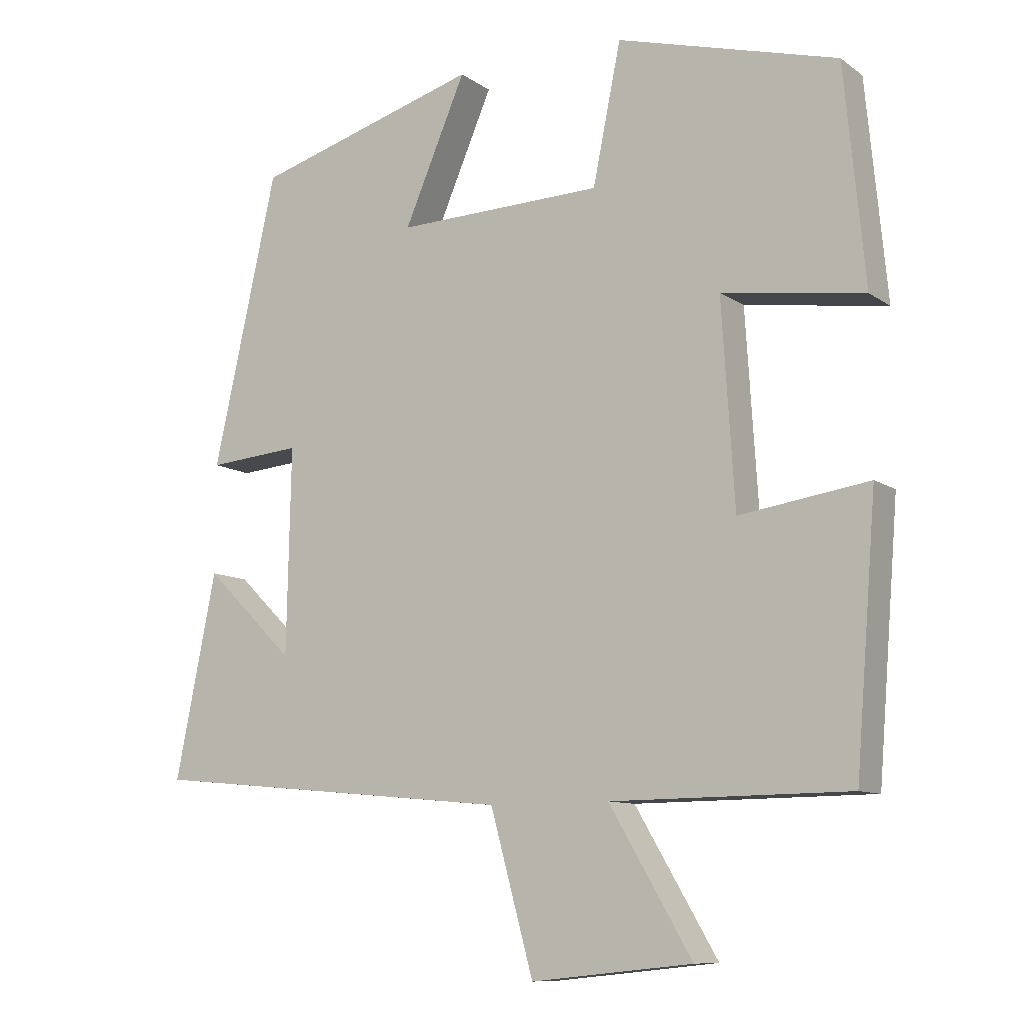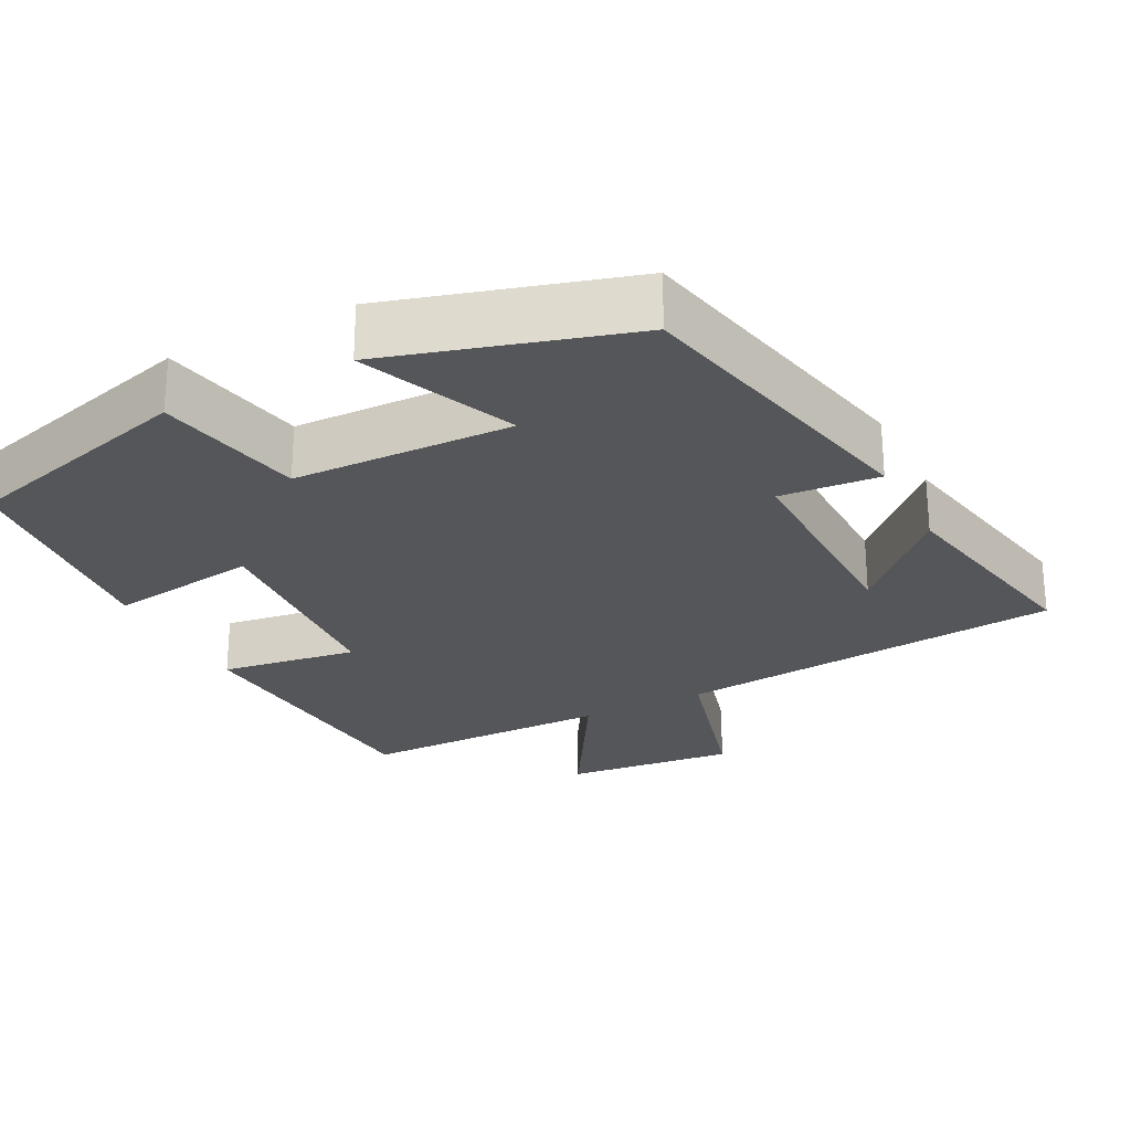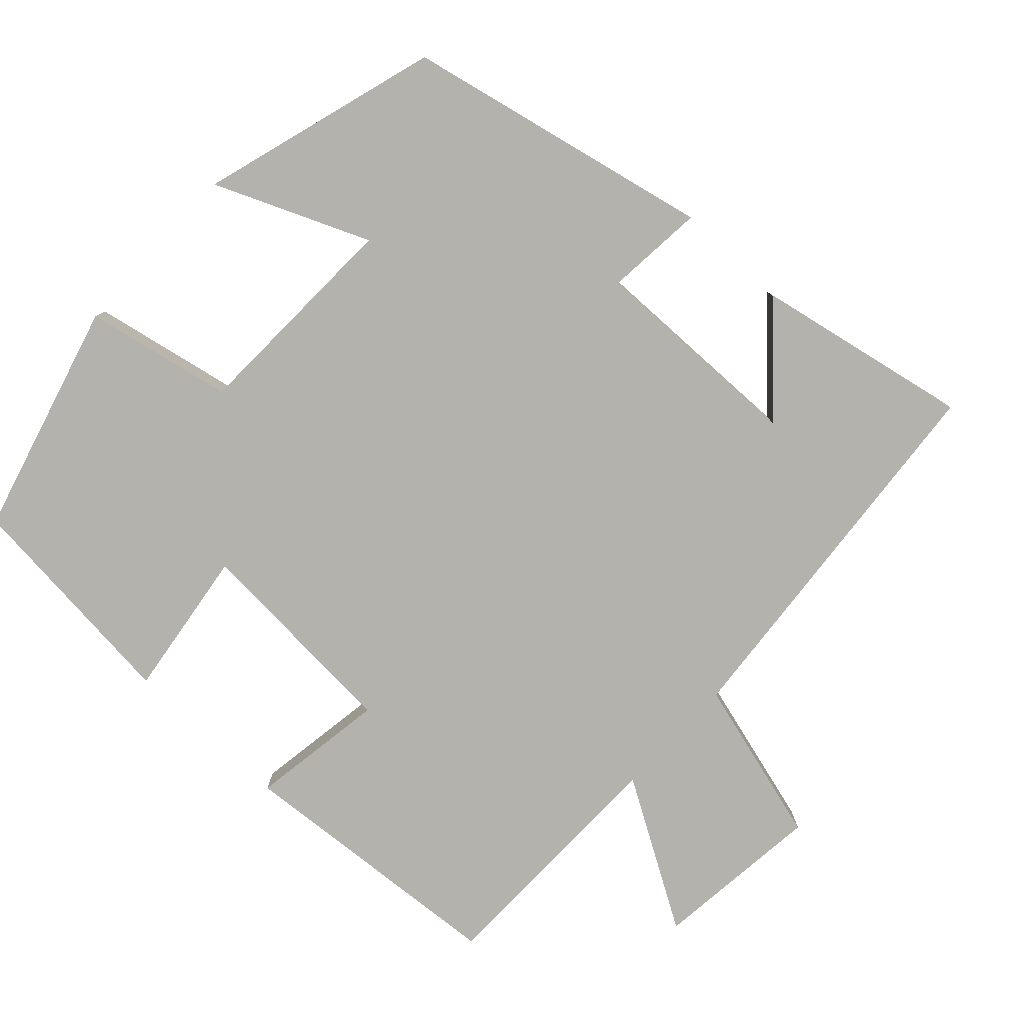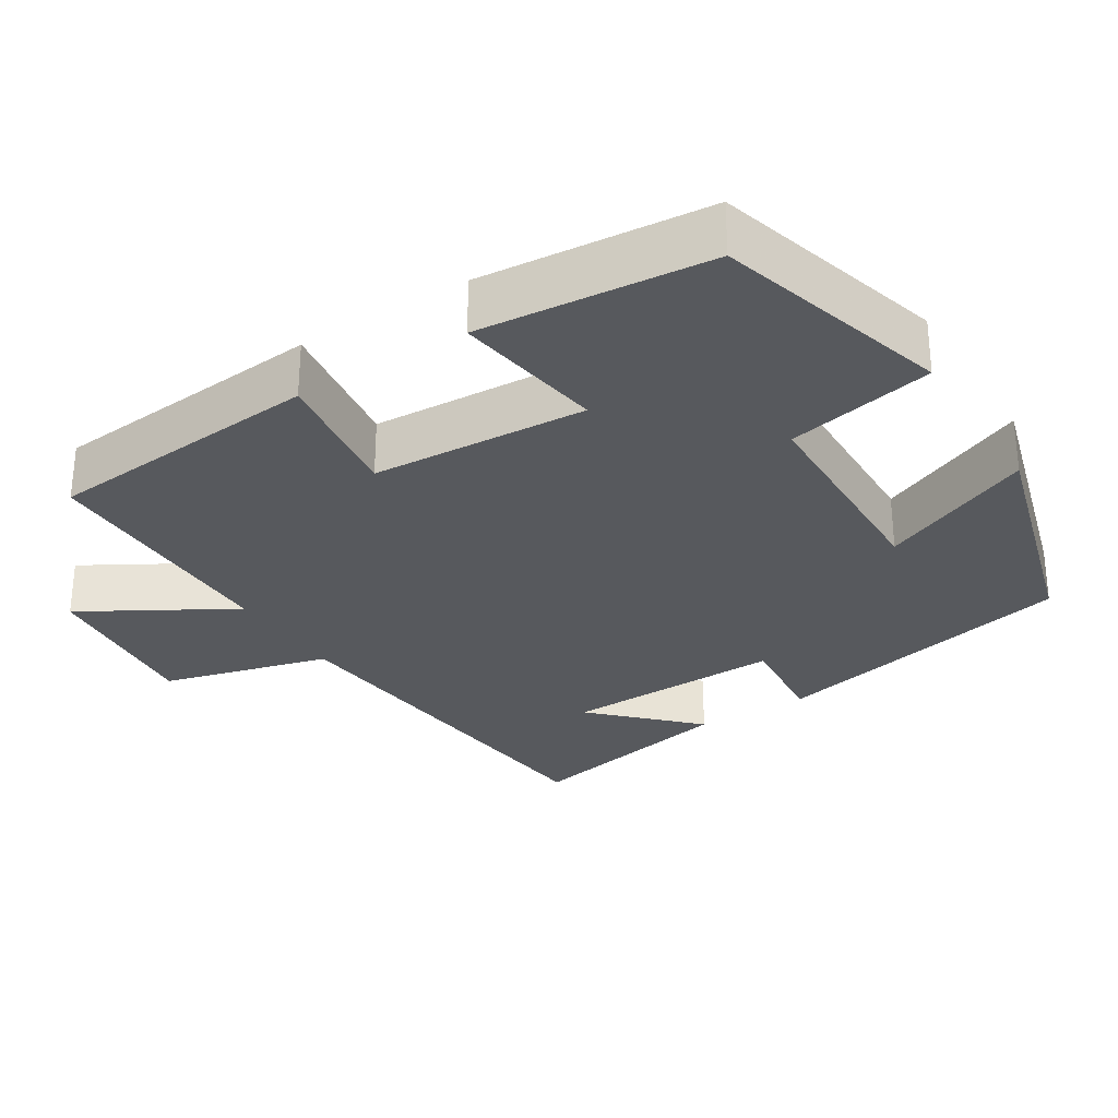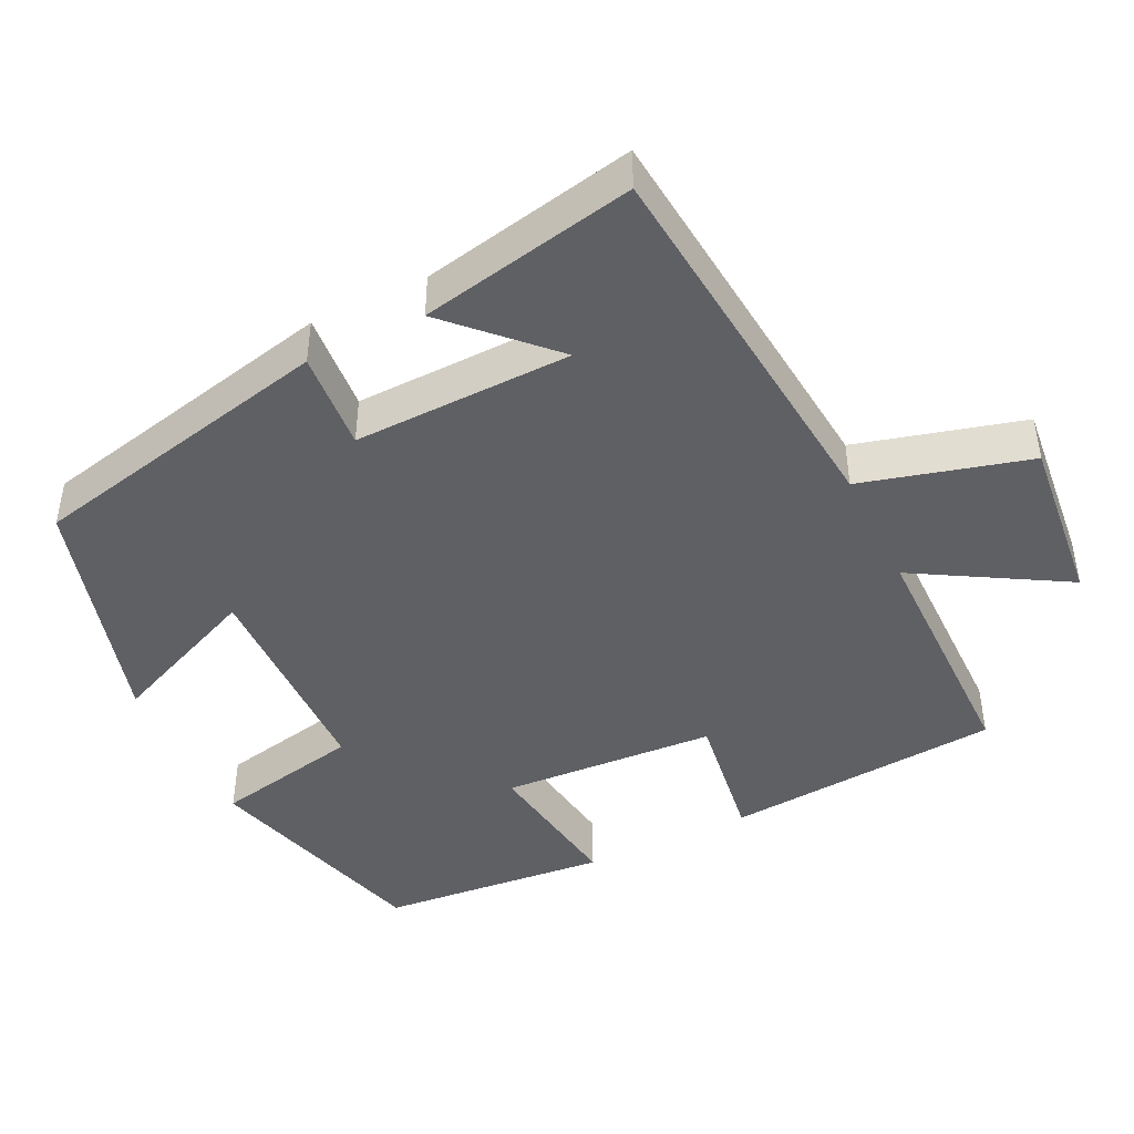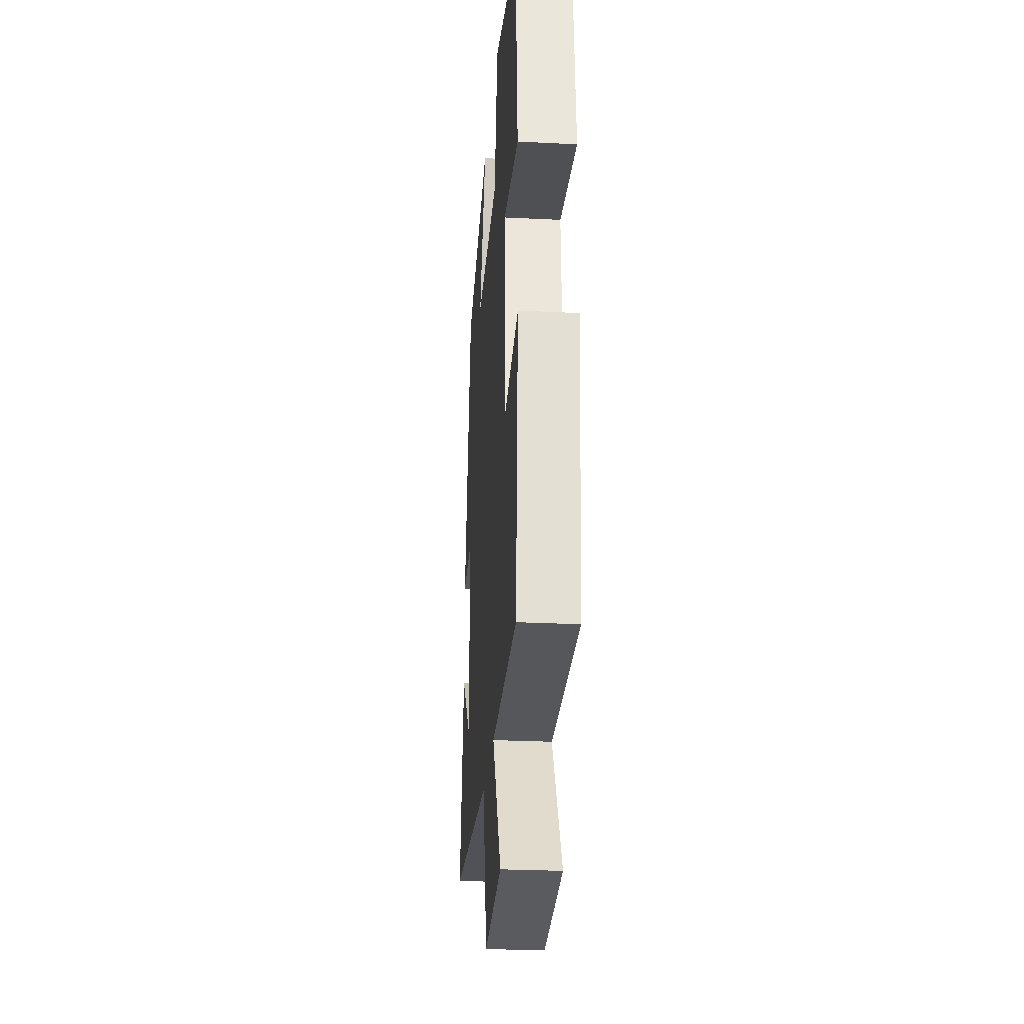
<metadata>
{"format":"obj","ext":"obj","renderer":"f3d","projection":"perspective","resolution":1024,"background":"white","views":[{"elev":-10.0,"azim":-148.9,"up":"+Z"},{"elev":-26.0,"azim":27.1,"up":"+Y"},{"elev":-79.6,"azim":46.9,"up":"+Y"},{"elev":-29.4,"azim":-57.6,"up":"+Y"},{"elev":-44.4,"azim":116.1,"up":"+Y"},{"elev":-26.9,"azim":-94.5,"up":"+Z"}]}
</metadata>
<code>
v 0.409 0.07 0.406
v 0.5 0.07 -0.006
v 0.367 0.07 0.005
v 0.373 0.07 -0.287
v 0.5 0.07 -0.162
v 0.558 0.07 -0.451
v 0.039 0.07 -0.5
v -0.022 0.07 -0.723
v -0.25 0.07 -0.699
v -0.133 0.07 -0.5
v -0.47 0.07 -0.497
v -0.5 0.07 -0.126
v -0.317 0.07 -0.153
v -0.299 0.07 0.135
v -0.5 0.07 0.106
v -0.471 0.07 0.413
v -0.158 0.07 0.5
v -0.118 0.07 0.303
v 0.176 0.07 0.295
v 0.088 0.07 0.5
v 0.409 0 0.406
v 0.5 0 -0.006
v 0.367 0 0.005
v 0.373 0 -0.287
v 0.5 0 -0.162
v 0.558 0 -0.451
v 0.039 0 -0.5
v -0.022 0 -0.723
v -0.25 0 -0.699
v -0.133 0 -0.5
v -0.47 0 -0.497
v -0.5 0 -0.126
v -0.317 0 -0.153
v -0.299 0 0.135
v -0.5 0 0.106
v -0.471 0 0.413
v -0.158 0 0.5
v -0.118 0 0.303
v 0.176 0 0.295
v 0.088 0 0.5
f 1 2 3
f 20 1 3
f 19 20 3
f 18 19 3 4
f 16 17 18
f 15 16 18
f 14 15 18
f 13 14 18 4
f 12 13 4
f 11 12 4
f 10 11 4
f 7 8 9 10
f 7 10 4
f 6 7 4
f 4 5 6
f 23 22 21
f 23 21 40
f 23 40 39
f 24 23 39 38
f 38 37 36
f 38 36 35
f 38 35 34
f 24 38 34 33
f 24 33 32
f 24 32 31
f 24 31 30
f 30 29 28 27
f 24 30 27
f 24 27 26
f 26 25 24
f 1 21 22 2
f 2 22 23 3
f 3 23 24 4
f 4 24 25 5
f 5 25 26 6
f 6 26 27 7
f 7 27 28 8
f 8 28 29 9
f 9 29 30 10
f 10 30 31 11
f 11 31 32 12
f 12 32 33 13
f 13 33 34 14
f 14 34 35 15
f 15 35 36 16
f 16 36 37 17
f 17 37 38 18
f 18 38 39 19
f 19 39 40 20
f 20 40 21 1

</code>
